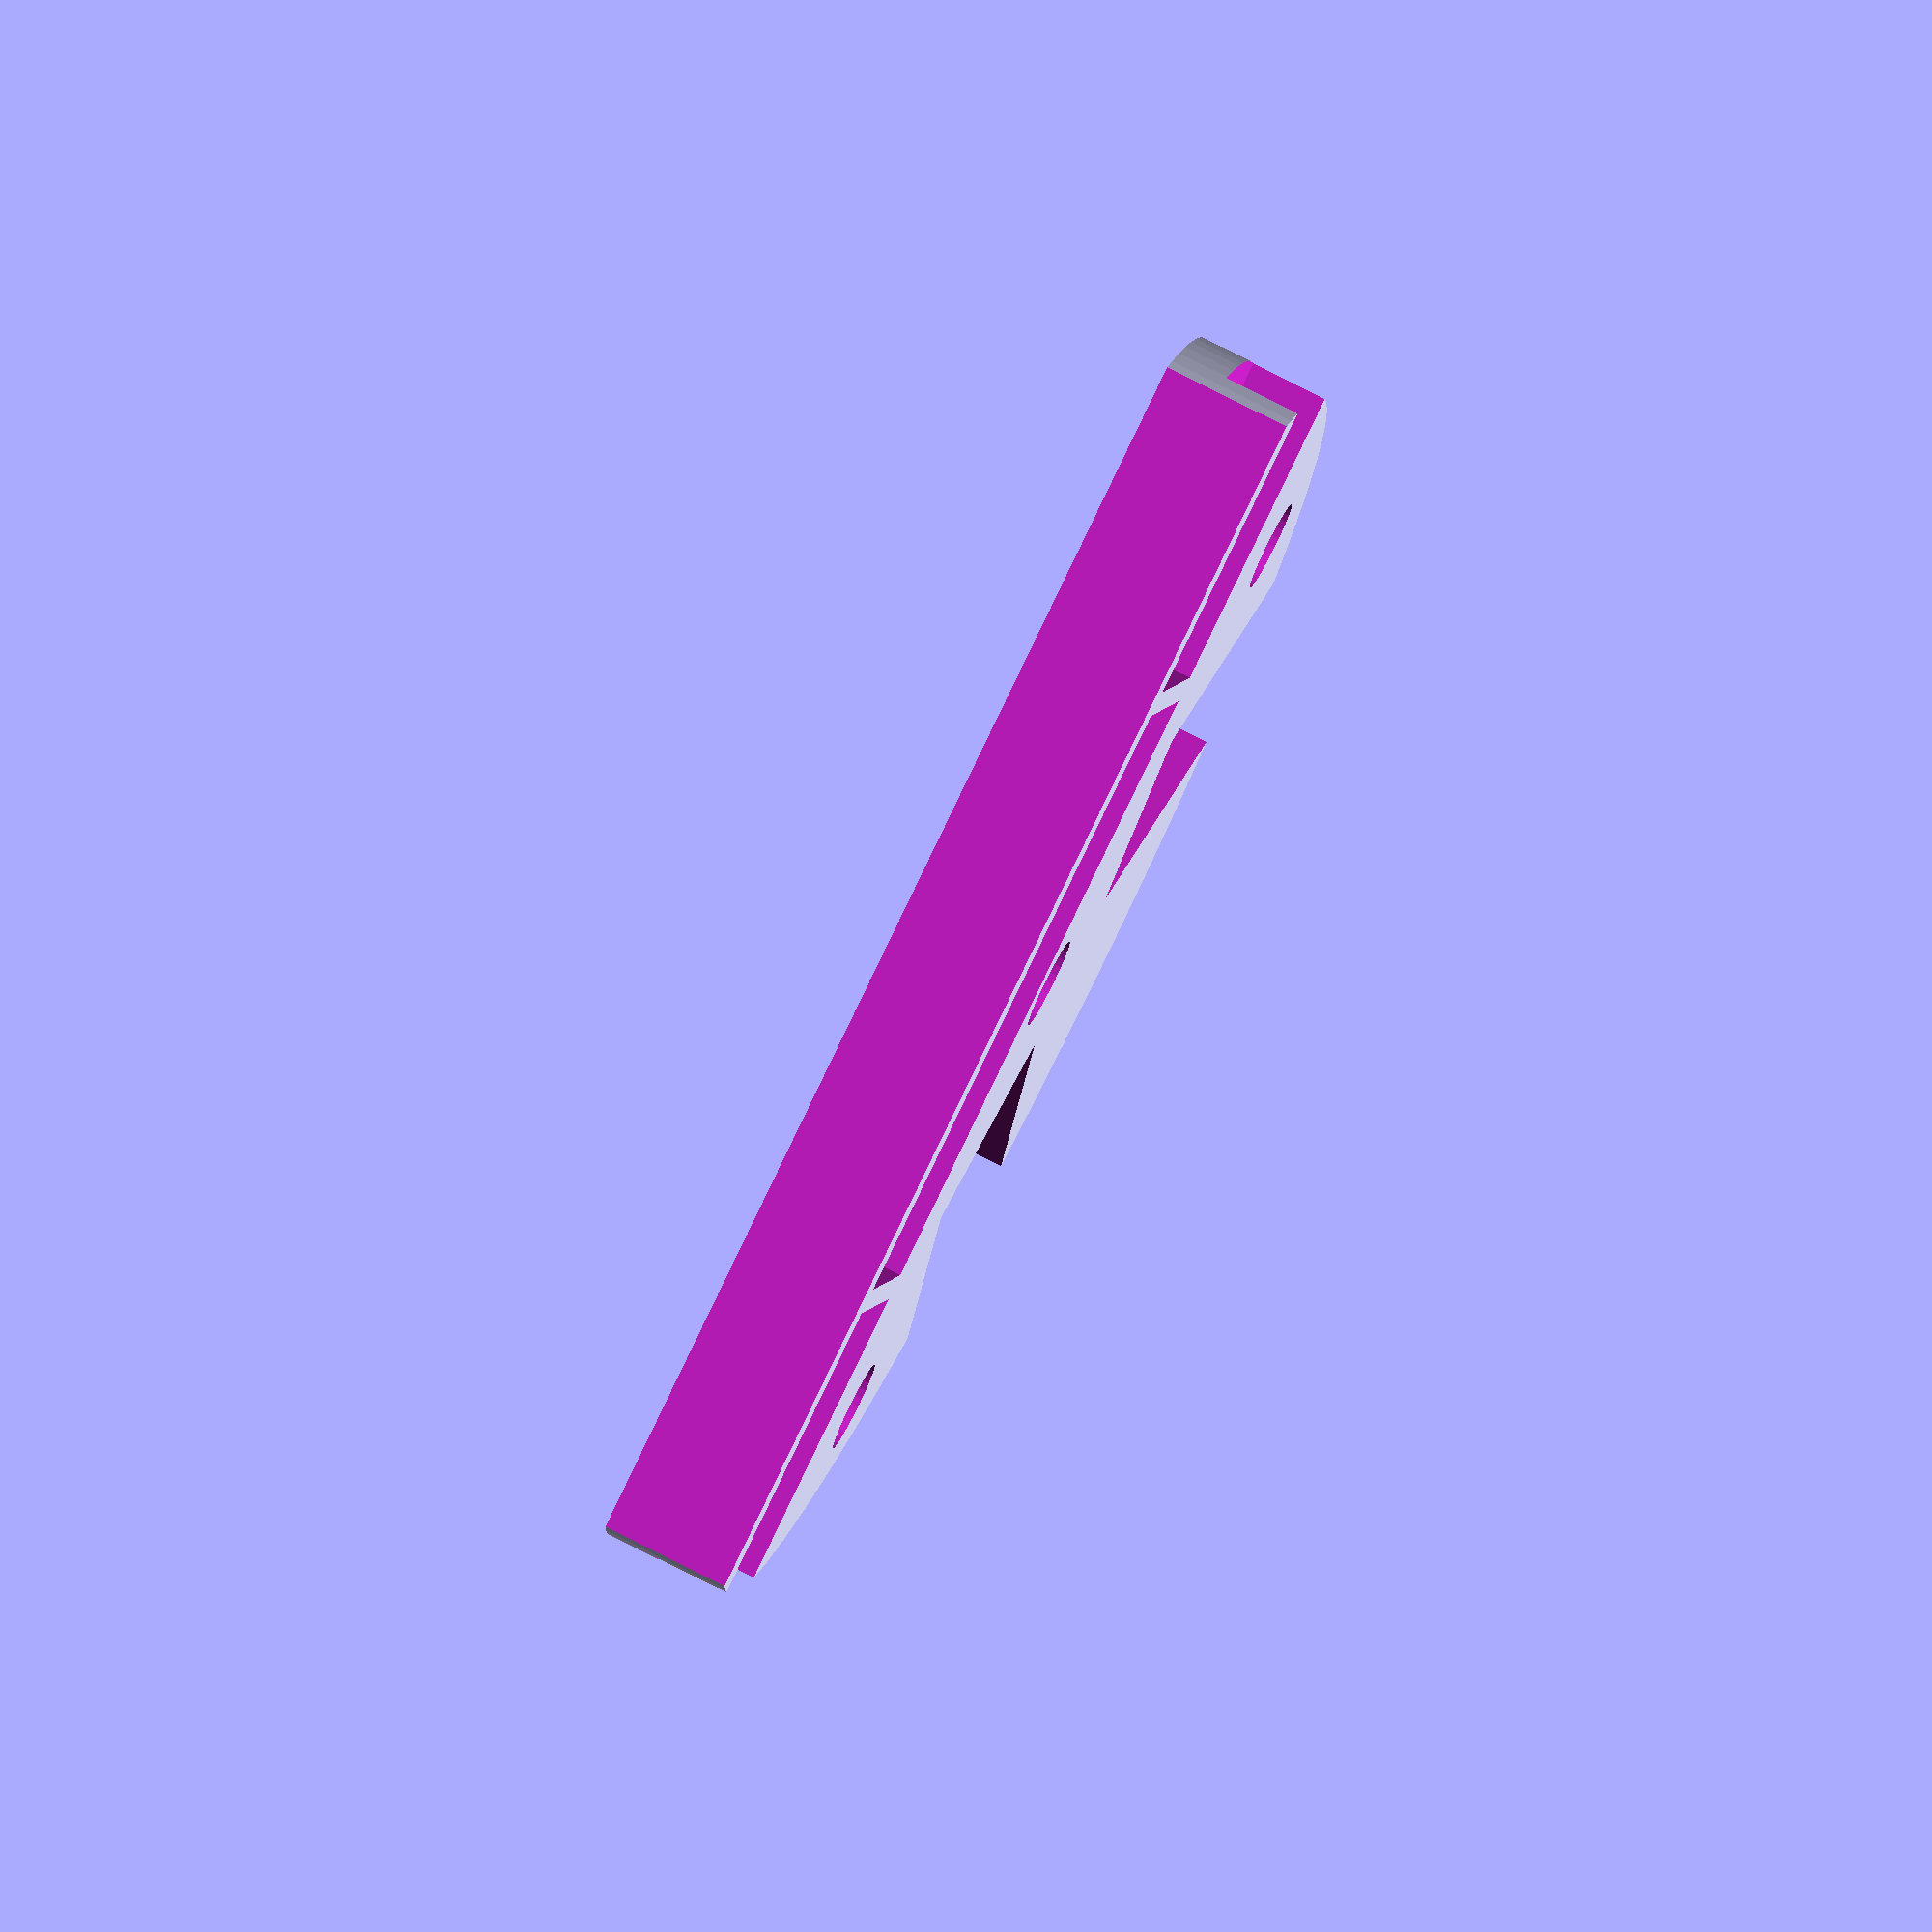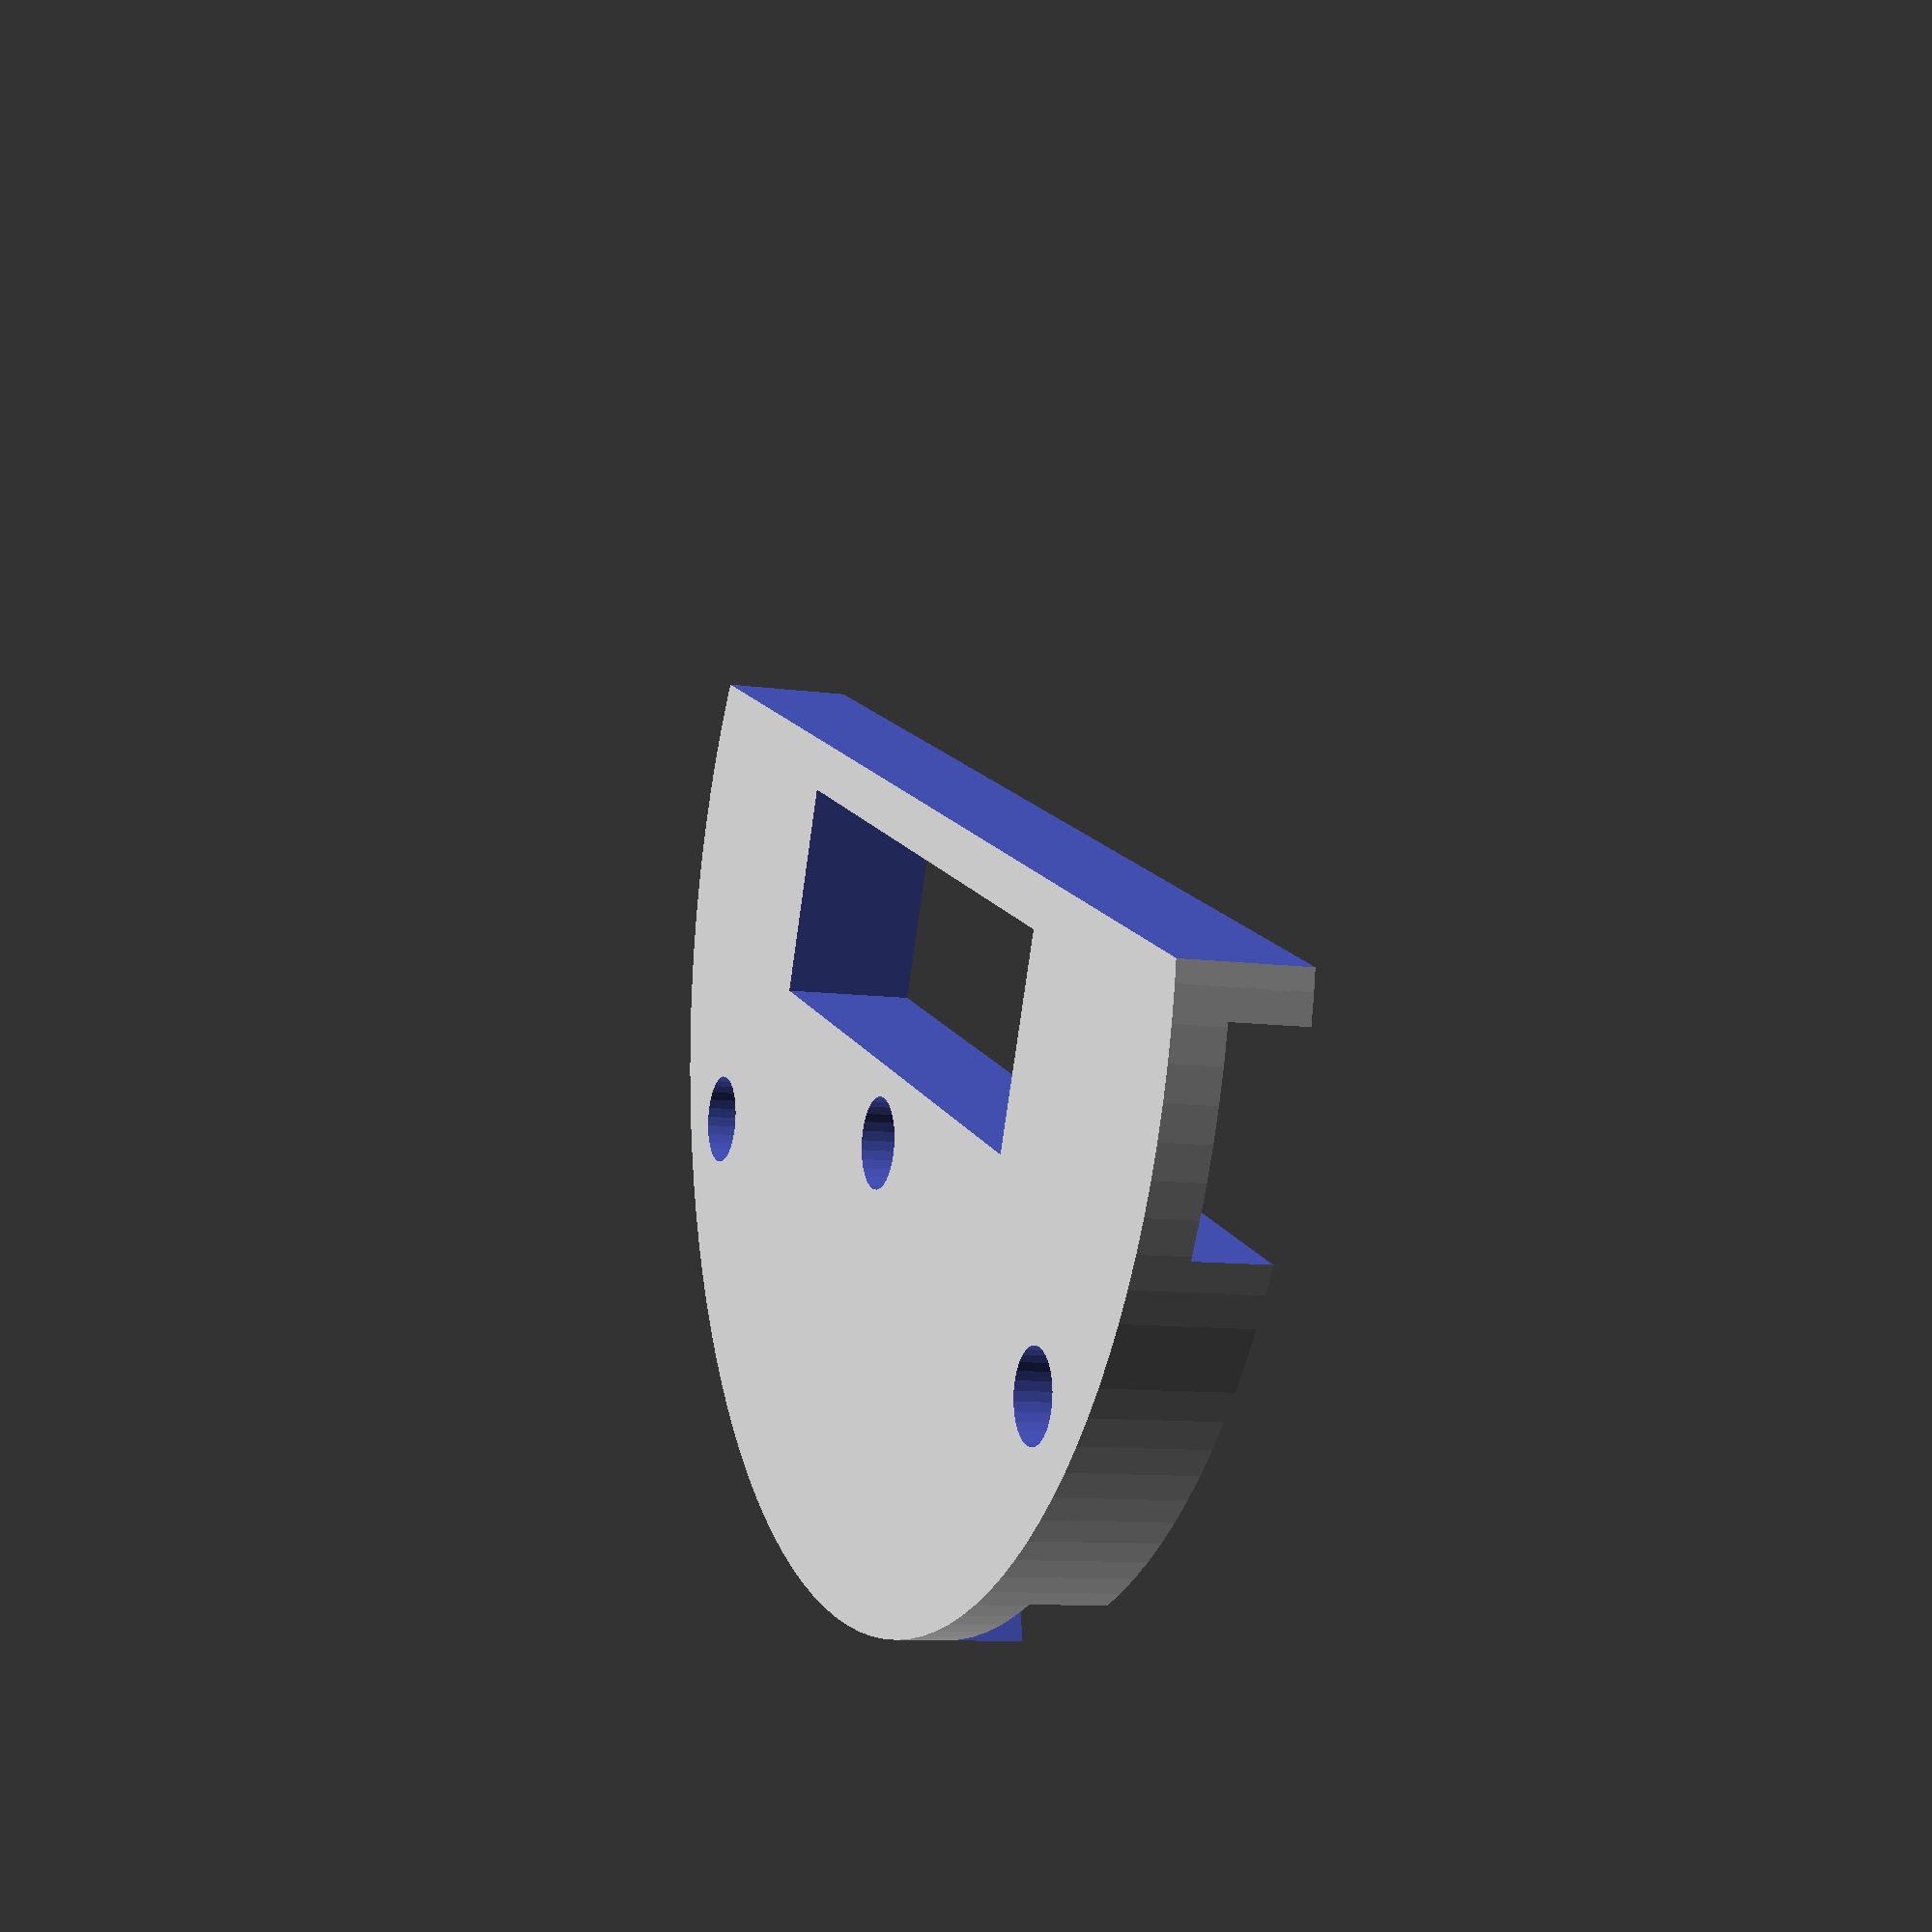
<openscad>
difference(){
cylinder(d=50,h=5,$fn=120);
cube([24,8.15,12],center=true);
translate([25,0,8])cube([24,8.15,12],center=true);
translate([-25,0,8])cube([24,8.15,12],center=true);
rotate([0,0,60])translate([25,0,8])
cube([24,8,12],center=true);
rotate([0,0,-60])translate([-25,0,8])
cube([24,8,12],center=true);
translate([0,-30,0])cube([54,48,12],center=true);
translate([0,7,-1])cylinder(d=3.5,h=10,$fn=30);
translate([18,11,-1])cylinder(d=3.5,h=10,$fn=30);
translate([-18,11,-1])cylinder(d=3.5,h=10,$fn=30);
}
</openscad>
<views>
elev=280.6 azim=163.9 roll=296.8 proj=o view=solid
elev=9.3 azim=157.7 roll=248.3 proj=p view=solid
</views>
